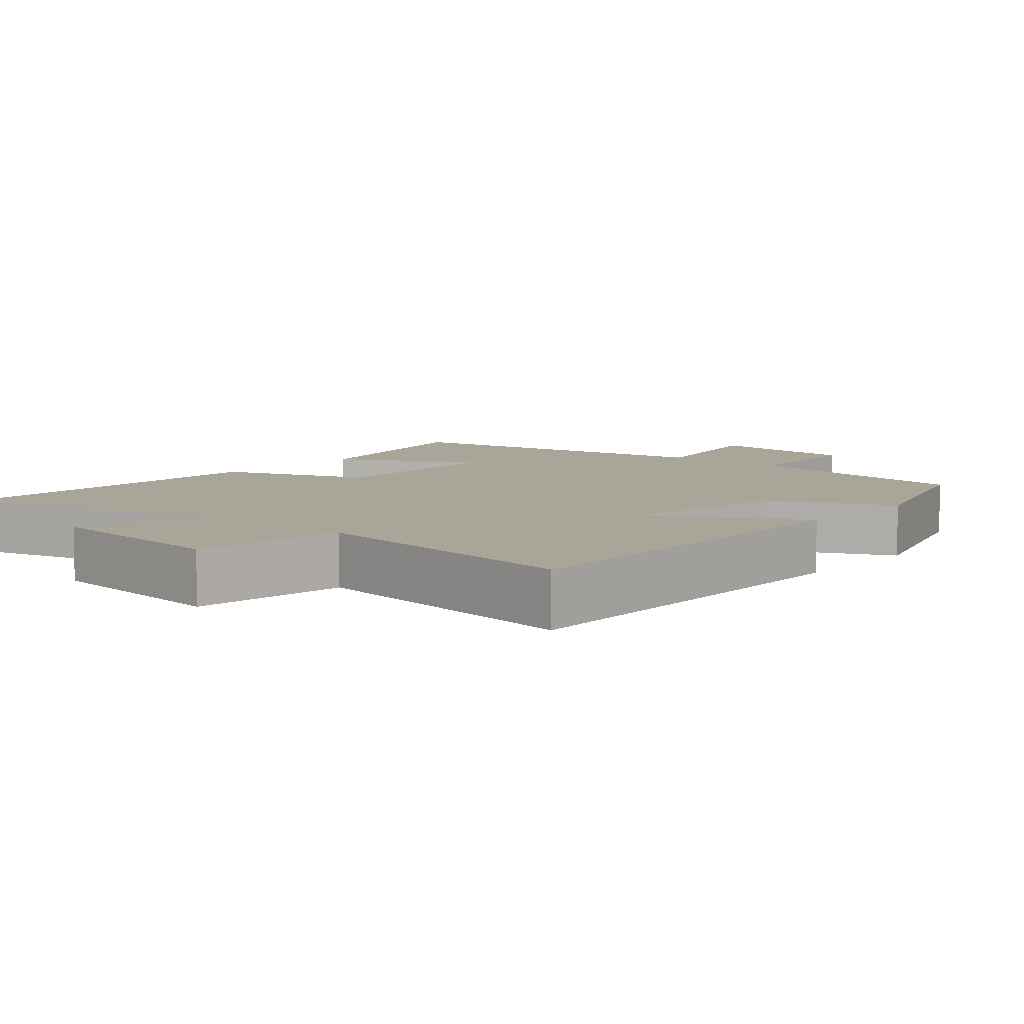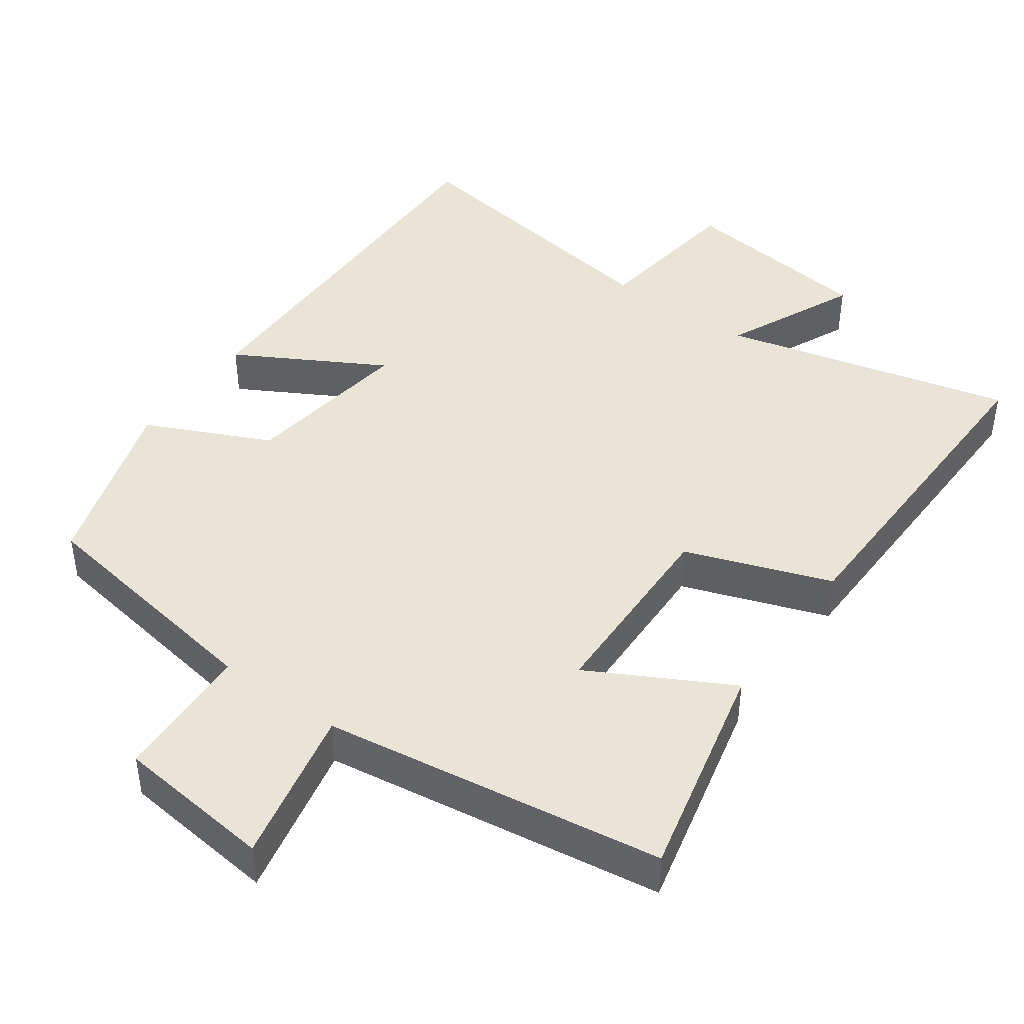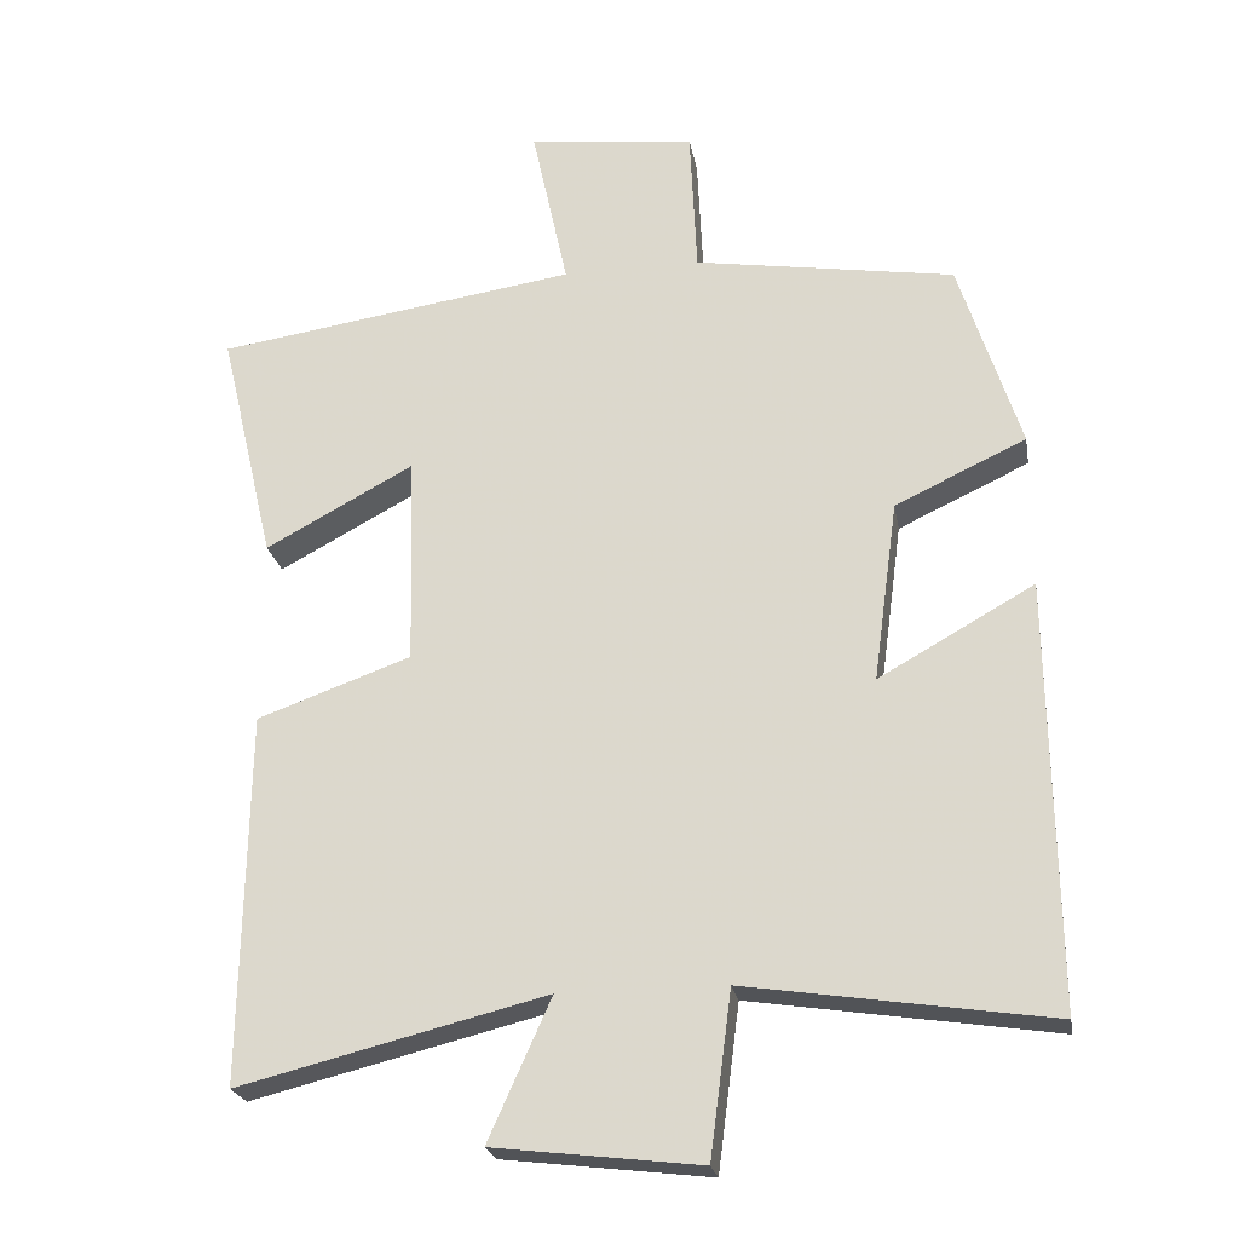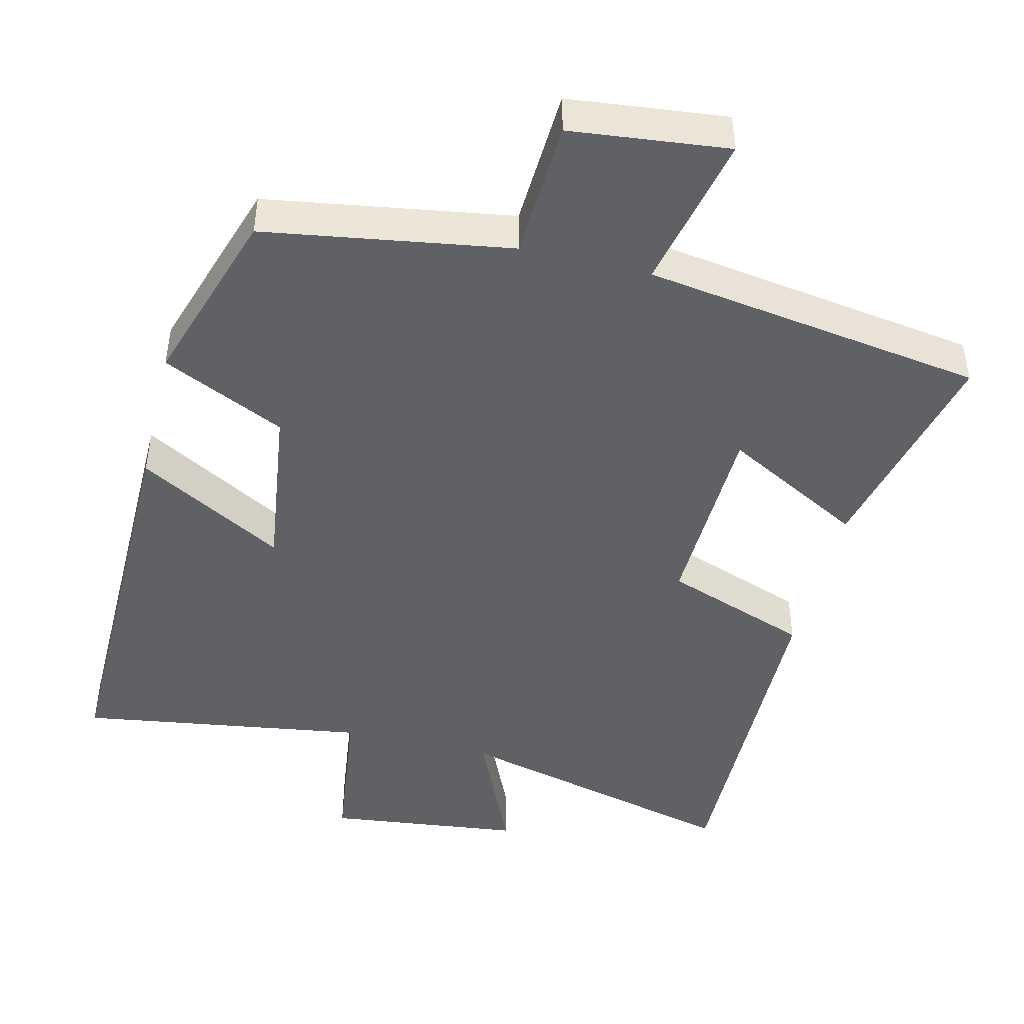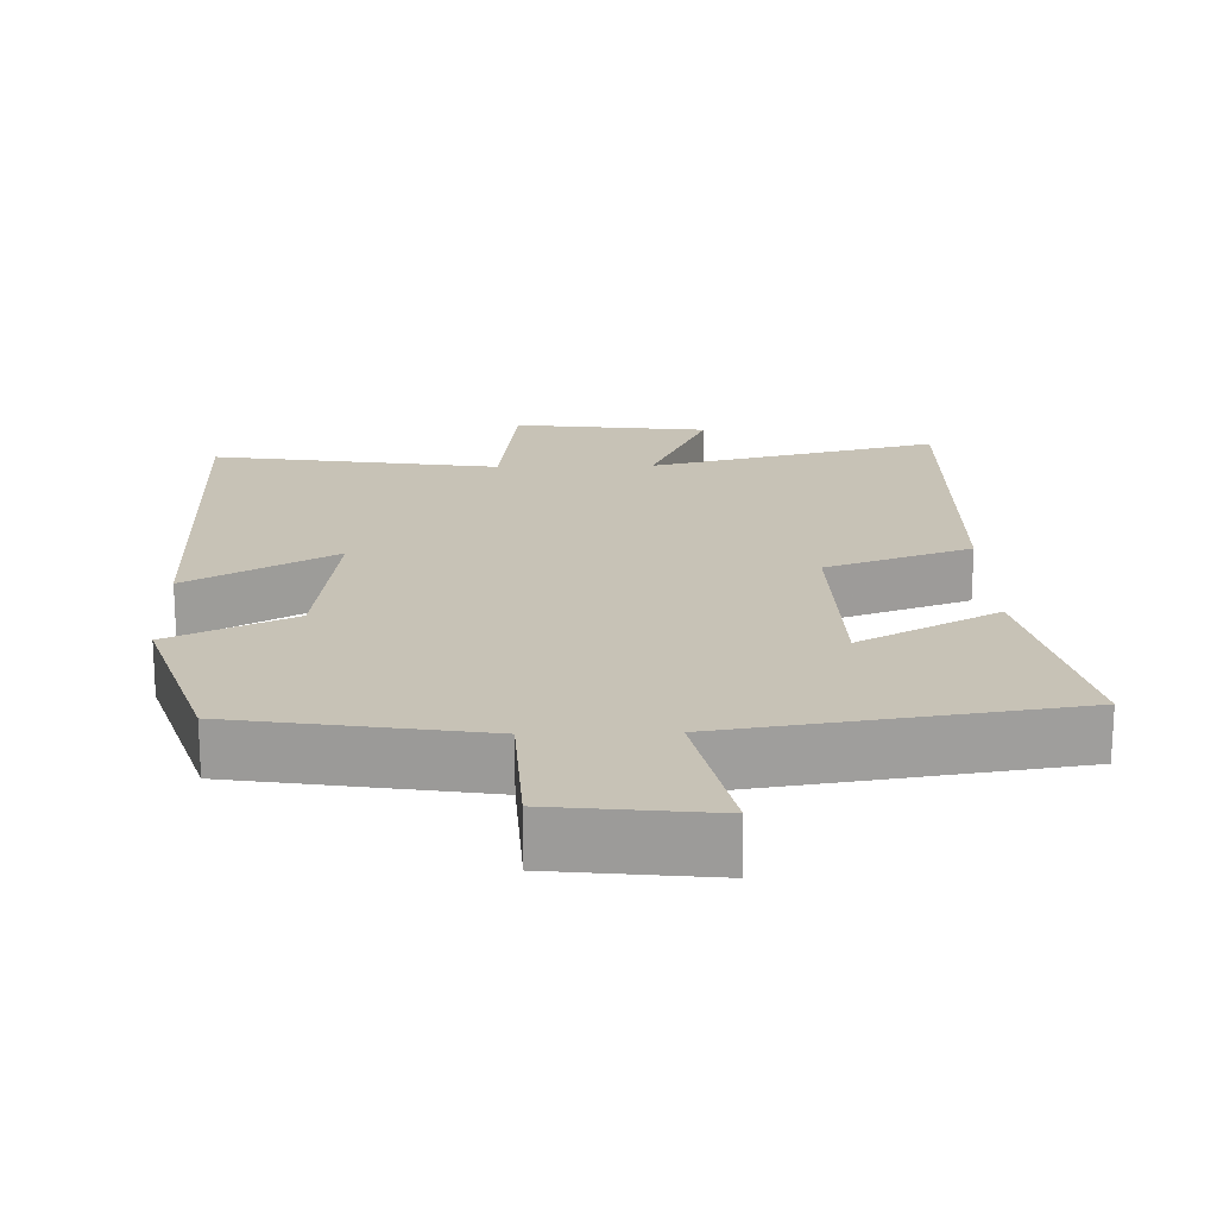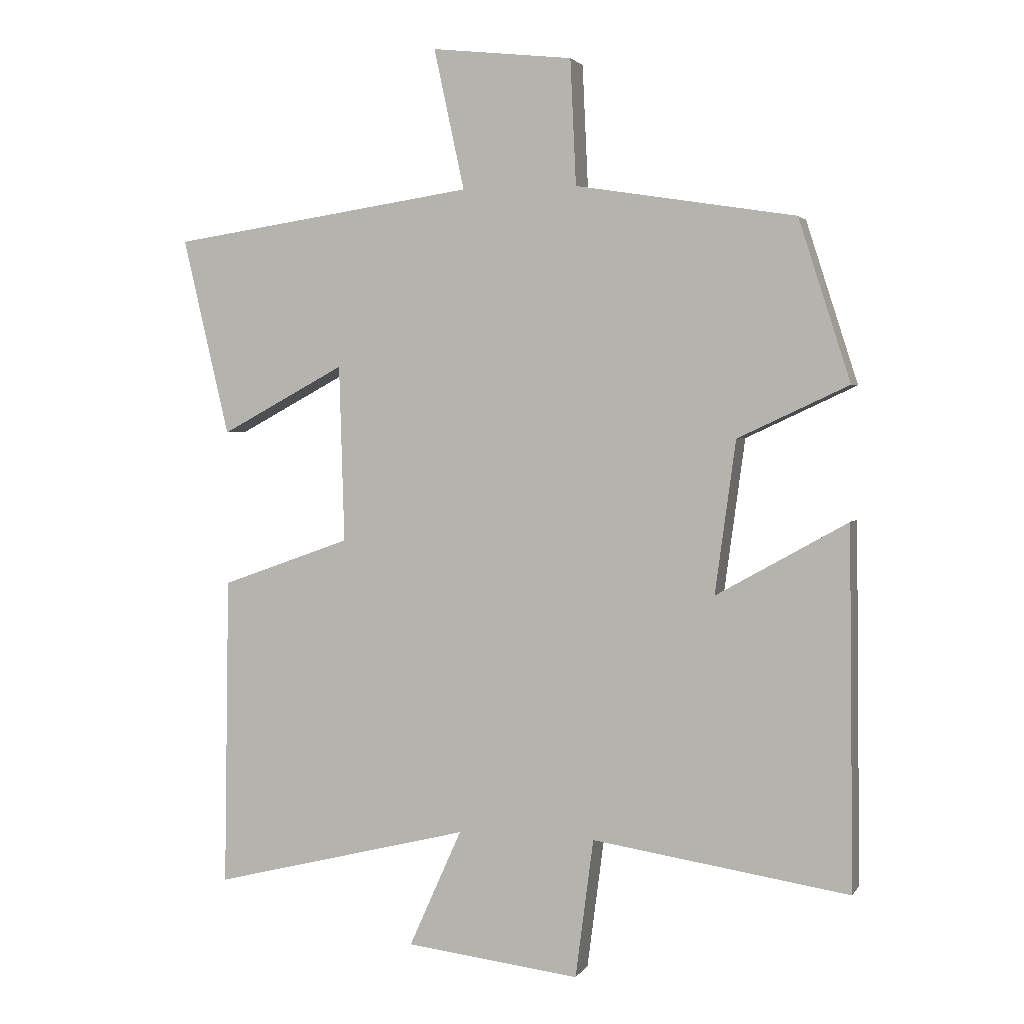
<metadata>
{"format":"obj","ext":"obj","renderer":"f3d","projection":"perspective","resolution":1024,"background":"white","views":[{"elev":7.4,"azim":-139.4,"up":"+Y"},{"elev":43.7,"azim":35.8,"up":"+Y"},{"elev":-23.2,"azim":-170.0,"up":"+Z"},{"elev":-45.9,"azim":-13.7,"up":"+Y"},{"elev":19.3,"azim":-1.5,"up":"+Y"},{"elev":2.6,"azim":-162.8,"up":"+Z"}]}
</metadata>
<code>
v 0.572 0.07 0.43
v 0.5 0.07 0.124
v 0.307 0.07 0.228
v 0.299 0.07 -0.046
v 0.5 0.07 -0.118
v 0.508 0.07 -0.6
v 0.107 0.07 -0.5
v 0.189 0.07 -0.683
v -0.081 0.07 -0.715
v -0.109 0.07 -0.5
v -0.507 0.07 -0.56
v -0.5 0.07 -0.005
v -0.297 0.07 -0.119
v -0.329 0.07 0.117
v -0.5 0.07 0.197
v -0.42 0.07 0.446
v -0.08 0.07 0.5
v -0.071 0.07 0.693
v 0.147 0.07 0.717
v 0.1 0.07 0.5
v 0.572 0 0.43
v 0.5 0 0.124
v 0.307 0 0.228
v 0.299 0 -0.046
v 0.5 0 -0.118
v 0.508 0 -0.6
v 0.107 0 -0.5
v 0.189 0 -0.683
v -0.081 0 -0.715
v -0.109 0 -0.5
v -0.507 0 -0.56
v -0.5 0 -0.005
v -0.297 0 -0.119
v -0.329 0 0.117
v -0.5 0 0.197
v -0.42 0 0.446
v -0.08 0 0.5
v -0.071 0 0.693
v 0.147 0 0.717
v 0.1 0 0.5
f 17 18 19 20
f 17 20 1
f 16 17 1
f 15 16 1
f 14 15 1
f 13 14 1
f 10 11 12 13
f 7 8 9 10
f 7 10 13
f 6 7 13
f 5 6 13
f 4 5 13
f 3 4 13
f 1 2 3
f 1 3 13
f 40 39 38 37
f 21 40 37
f 21 37 36
f 21 36 35
f 21 35 34
f 21 34 33
f 33 32 31 30
f 30 29 28 27
f 33 30 27
f 33 27 26
f 33 26 25
f 33 25 24
f 33 24 23
f 23 22 21
f 33 23 21
f 1 21 22 2
f 2 22 23 3
f 3 23 24 4
f 4 24 25 5
f 5 25 26 6
f 6 26 27 7
f 7 27 28 8
f 8 28 29 9
f 9 29 30 10
f 10 30 31 11
f 11 31 32 12
f 12 32 33 13
f 13 33 34 14
f 14 34 35 15
f 15 35 36 16
f 16 36 37 17
f 17 37 38 18
f 18 38 39 19
f 19 39 40 20
f 20 40 21 1

</code>
